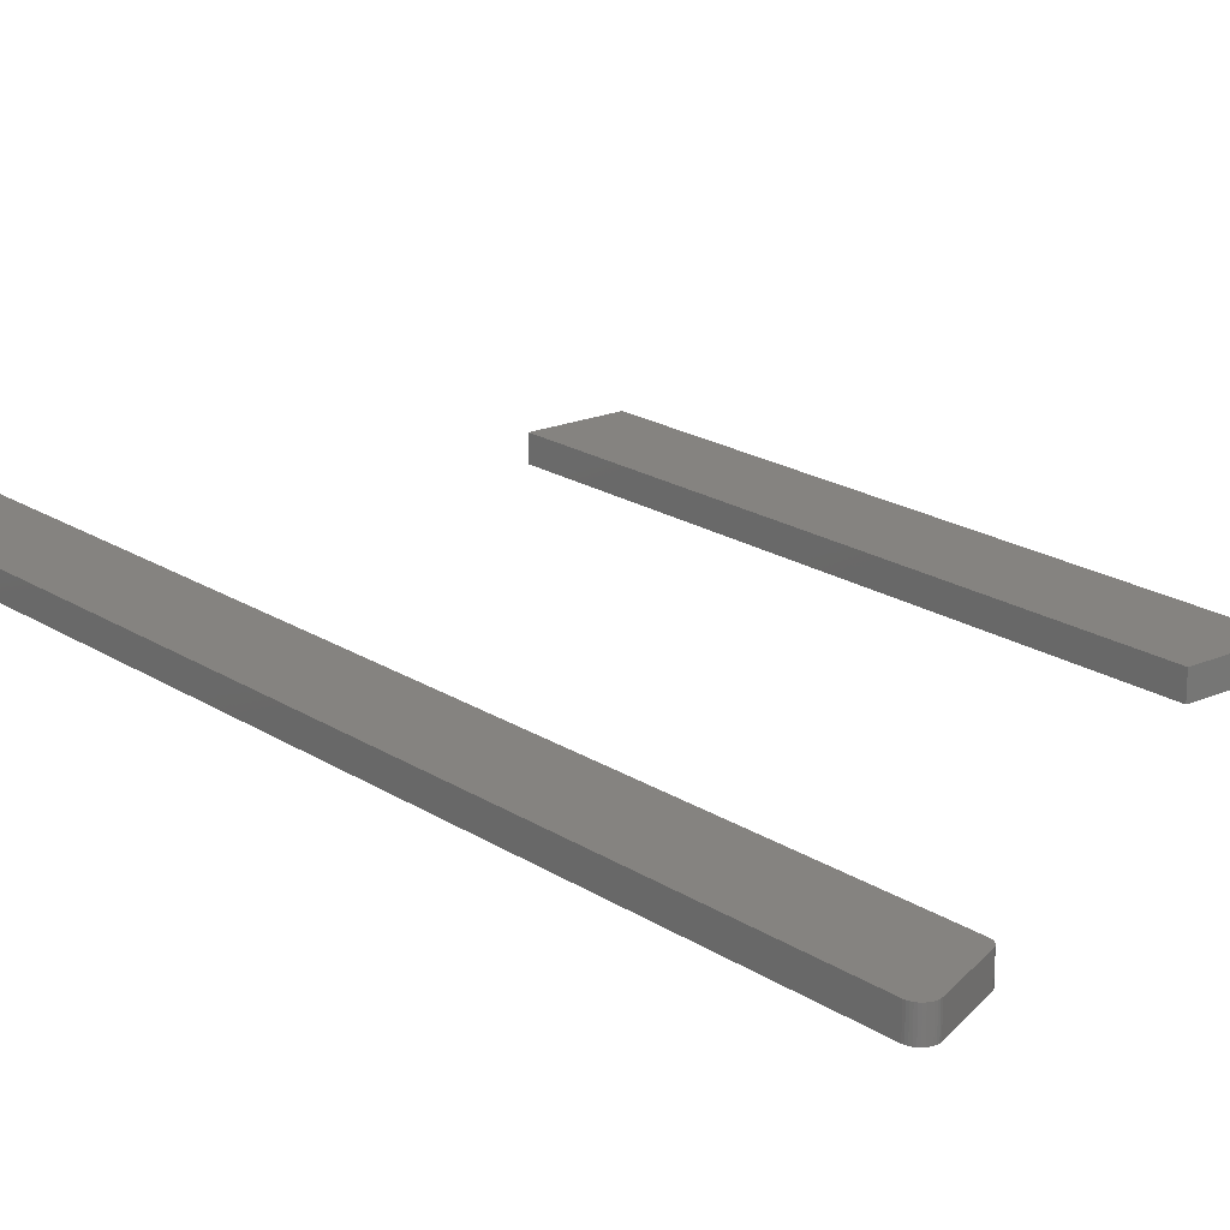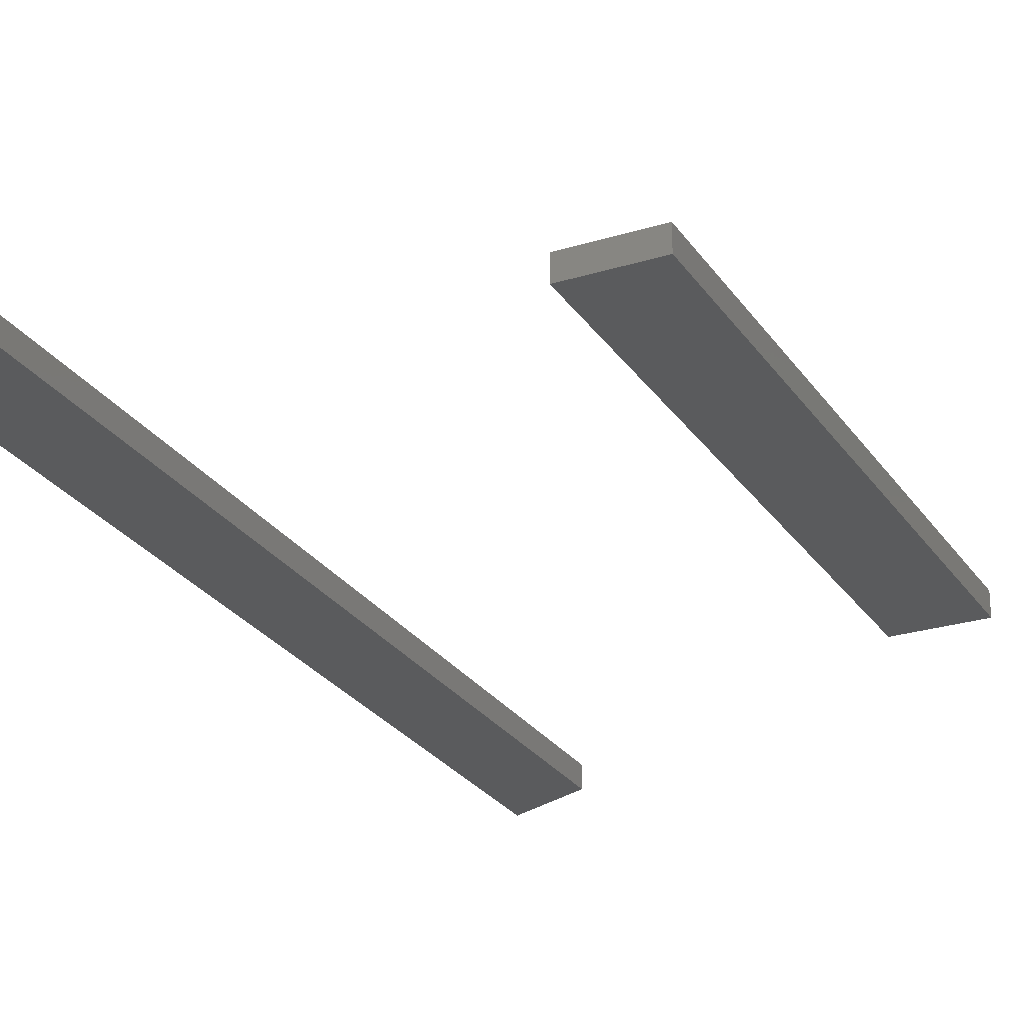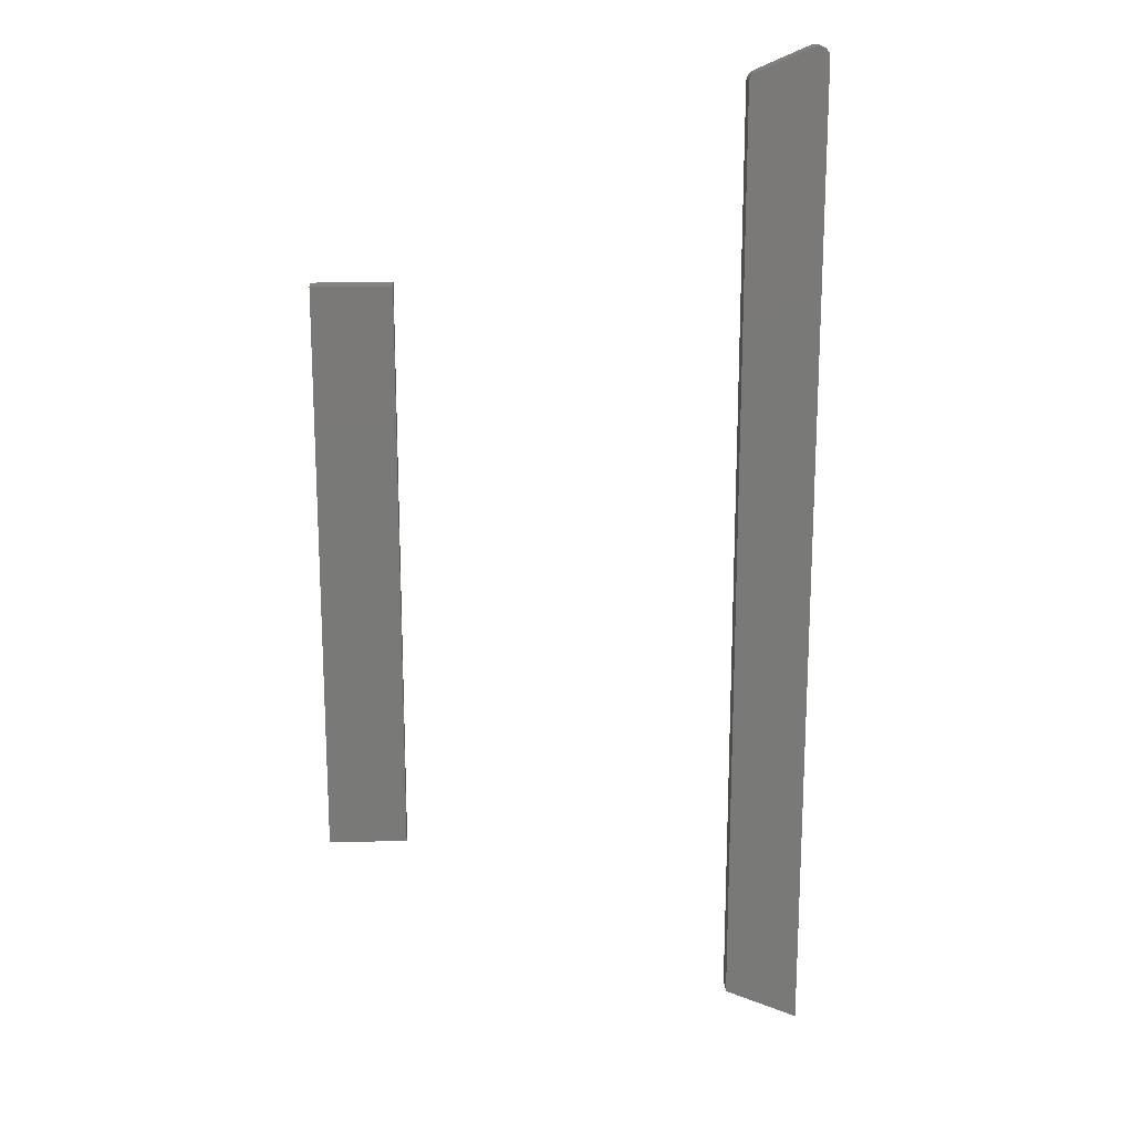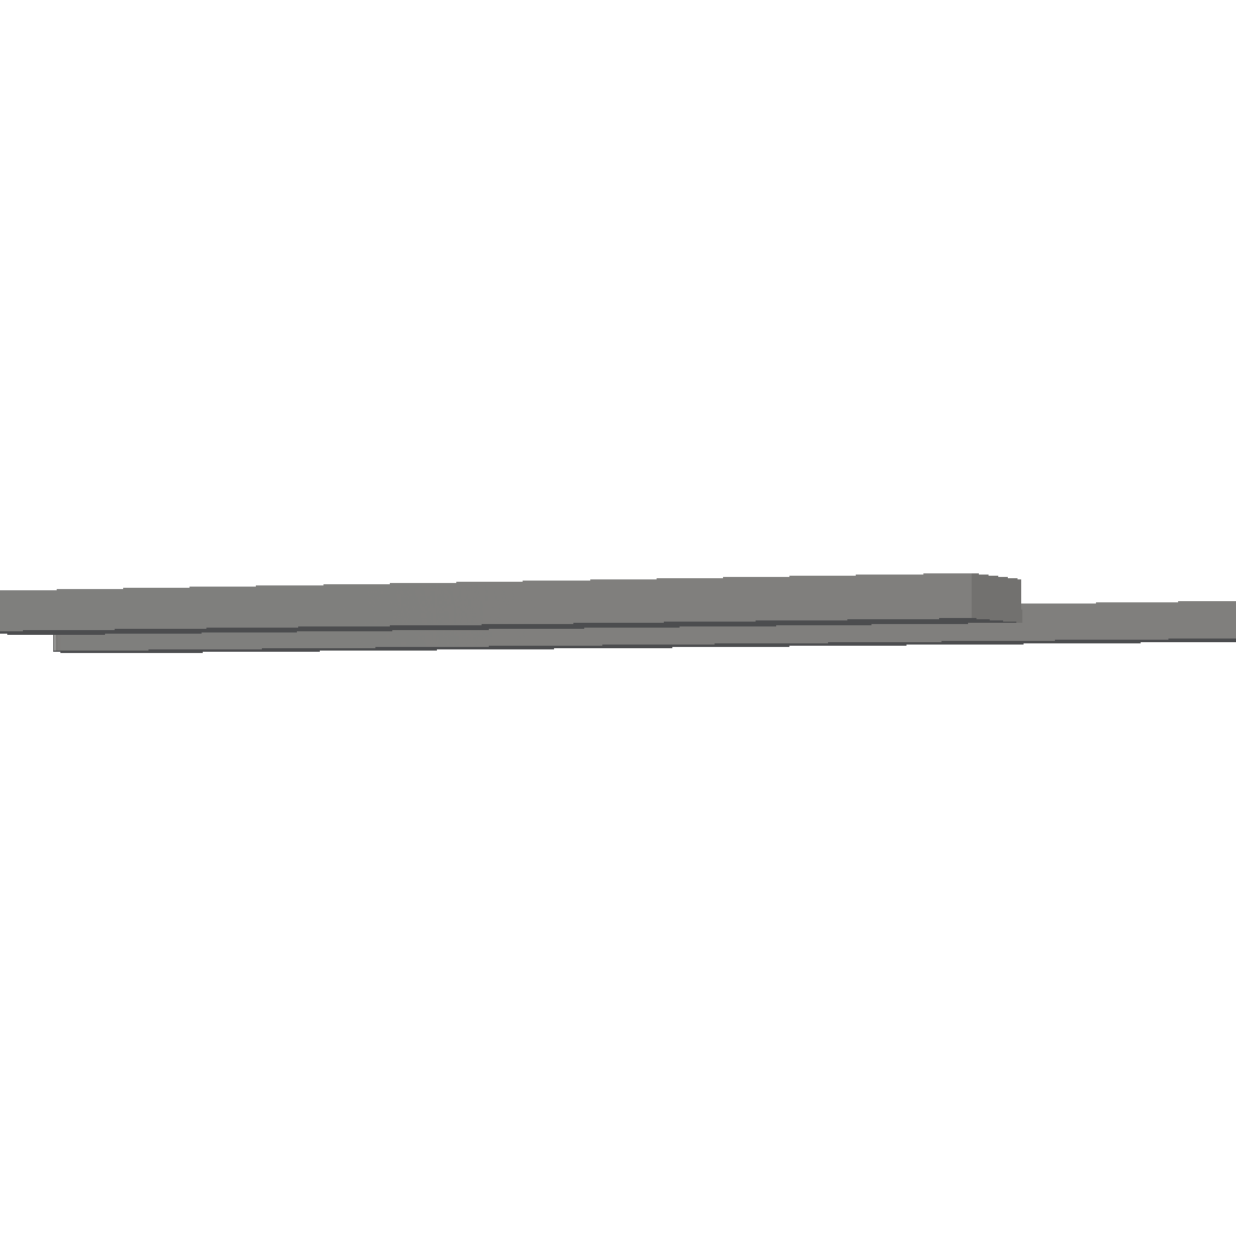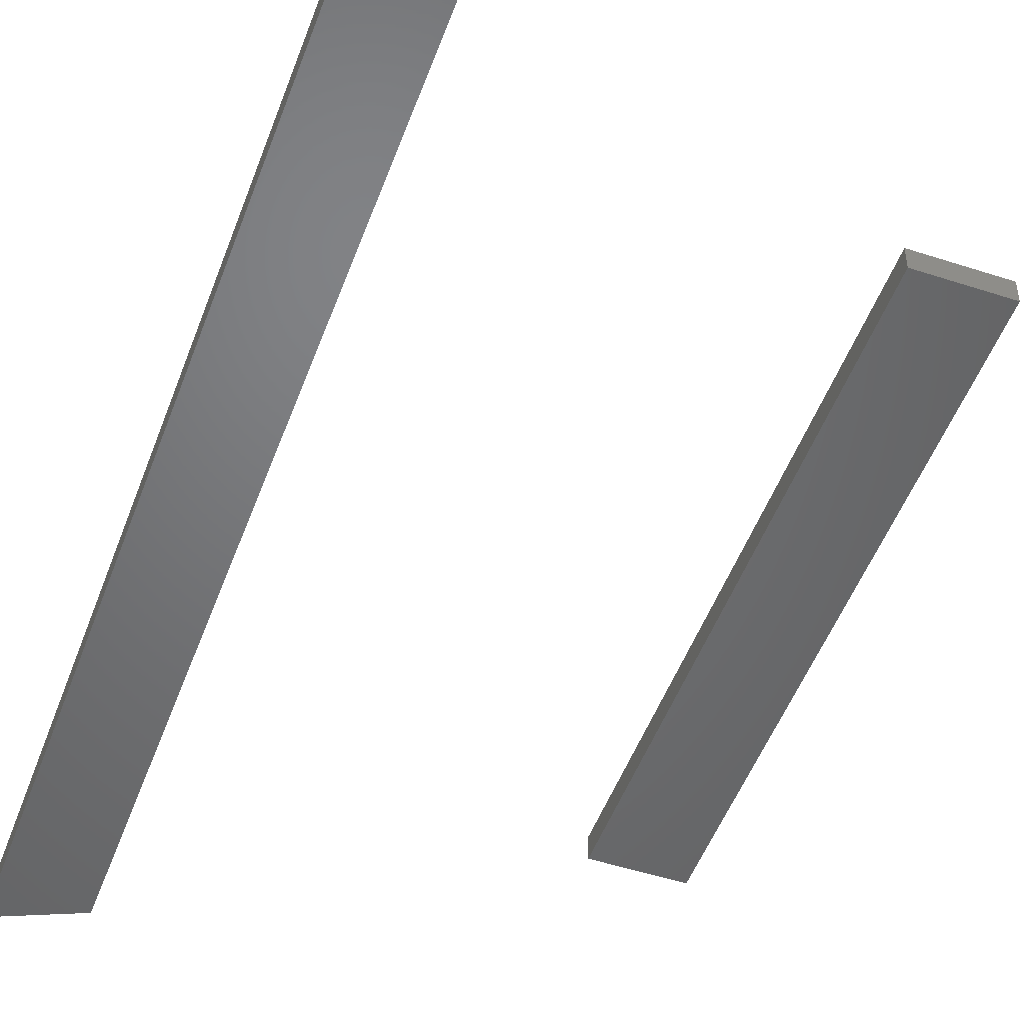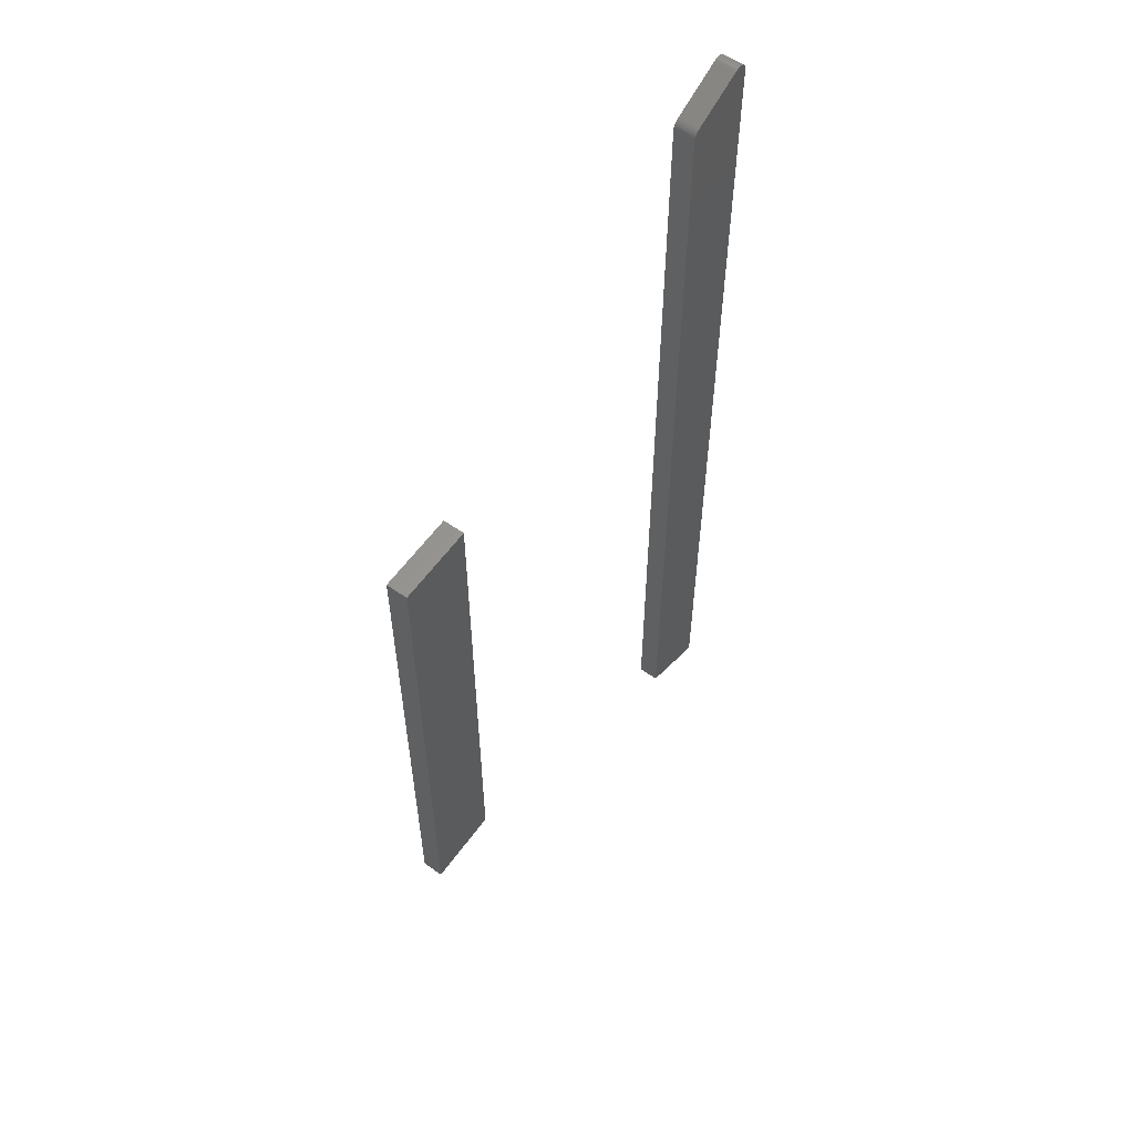
<metadata>
{"format":"stl","ext":"stl","renderer":"f3d","projection":"perspective","resolution":1024,"background":"white","views":[{"elev":19.2,"azim":-39.3,"up":"+Y"},{"elev":-25.9,"azim":26.2,"up":"+Y"},{"elev":18.1,"azim":177.1,"up":"+Z"},{"elev":-1.8,"azim":113.6,"up":"+Y"},{"elev":-49.9,"azim":-19.8,"up":"+Y"},{"elev":58.6,"azim":125.7,"up":"+Z"}]}
</metadata>
<code>
# stl→obj: 50 verts, 92 faces
v 0.5312 -0.03125 -0.4141
v 0.6456 -0.03125 -0.4141
v 0.5312 -0.03125 0.4219
v 0.6456 -0.03125 0.4219
v 0.5312 0 -0.4141
v 0.5312 4.64e-17 0.4219
v 0.6456 1.27e-17 -0.4141
v 0.6456 5.91e-17 0.4219
v -0.04896 -0.03125 0.7418
v -0.05169 -0.03125 0.7412
v -0.05427 -0.03125 0.7401
v -0.04616 -0.03125 0.7419
v -0.04338 -0.03125 0.7415
v -0.05661 -0.03125 0.7385
v -0.06029 -0.03125 0.7343
v -0.05864 -0.03125 0.7366
v 0.03683 -0.03125 0.7074
v 0.04181 -0.03125 0.704
v 0.03949 -0.03125 0.706
v 0.0463 -0.03125 0.6931
v -0.0625 -0.03125 -0.7266
v 0.0463 -0.03125 -0.6799
v -0.0625 -0.03125 0.7263
v 0.04601 -0.03125 0.6961
v 0.04513 -0.03125 0.699
v 0.04372 -0.03125 0.7017
v -0.04072 -0.03125 0.7407
v -0.0615 -0.03125 0.7318
v -0.06225 -0.03125 0.7291
v -0.05427 1.633e-16 0.7401
v -0.05169 1.636e-16 0.7412
v -0.04896 1.639e-16 0.7418
v -0.04616 1.641e-16 0.7419
v -0.04338 1.642e-16 0.7415
v -0.05661 1.63e-16 0.7385
v -0.05864 1.627e-16 0.7366
v -0.06029 1.623e-16 0.7343
v 0.03949 1.654e-16 0.706
v 0.04181 1.653e-16 0.704
v 0.03683 1.654e-16 0.7074
v 0.0463 1.197e-17 -0.6799
v -0.0625 0 -0.7266
v 0.0463 1.644e-16 0.6931
v -0.0625 1.613e-16 0.7263
v 0.04372 1.652e-16 0.7017
v 0.04513 1.65e-16 0.699
v 0.04601 1.647e-16 0.6961
v -0.04072 1.643e-16 0.7407
v -0.06225 1.616e-16 0.7291
v -0.0615 1.62e-16 0.7318
f 1 2 3
f 3 2 4
f 5 6 7
f 7 6 8
f 3 6 1
f 1 6 5
f 4 8 3
f 3 8 6
f 2 7 4
f 4 7 8
f 1 5 2
f 2 5 7
f 9 10 11
f 12 9 11
f 12 11 13
f 11 14 13
f 15 14 16
f 17 18 19
f 20 21 22
f 23 21 20
f 23 20 24
f 23 24 25
f 23 25 26
f 23 26 18
f 23 18 17
f 27 13 14
f 27 14 15
f 27 15 28
f 27 28 29
f 27 29 23
f 27 23 17
f 30 31 32
f 30 32 33
f 34 30 33
f 34 35 30
f 36 35 37
f 38 39 40
f 41 42 43
f 44 40 39
f 44 39 45
f 44 45 46
f 44 46 47
f 44 47 43
f 44 43 42
f 48 40 44
f 48 44 49
f 48 49 50
f 48 50 37
f 48 37 35
f 48 35 34
f 17 40 27
f 27 40 48
f 23 44 21
f 21 44 42
f 44 23 49
f 49 23 29
f 49 29 50
f 50 29 28
f 50 28 37
f 37 28 15
f 37 15 36
f 36 15 16
f 36 16 35
f 35 16 14
f 35 14 30
f 30 14 11
f 30 11 31
f 31 11 10
f 31 10 32
f 32 10 9
f 32 9 33
f 33 9 12
f 33 12 34
f 34 12 13
f 34 13 48
f 48 13 27
f 22 41 20
f 20 41 43
f 40 17 38
f 38 17 19
f 38 19 39
f 39 19 18
f 39 18 45
f 45 18 26
f 45 26 46
f 46 26 25
f 46 25 47
f 47 25 24
f 47 24 43
f 43 24 20
f 21 42 22
f 22 42 41

</code>
